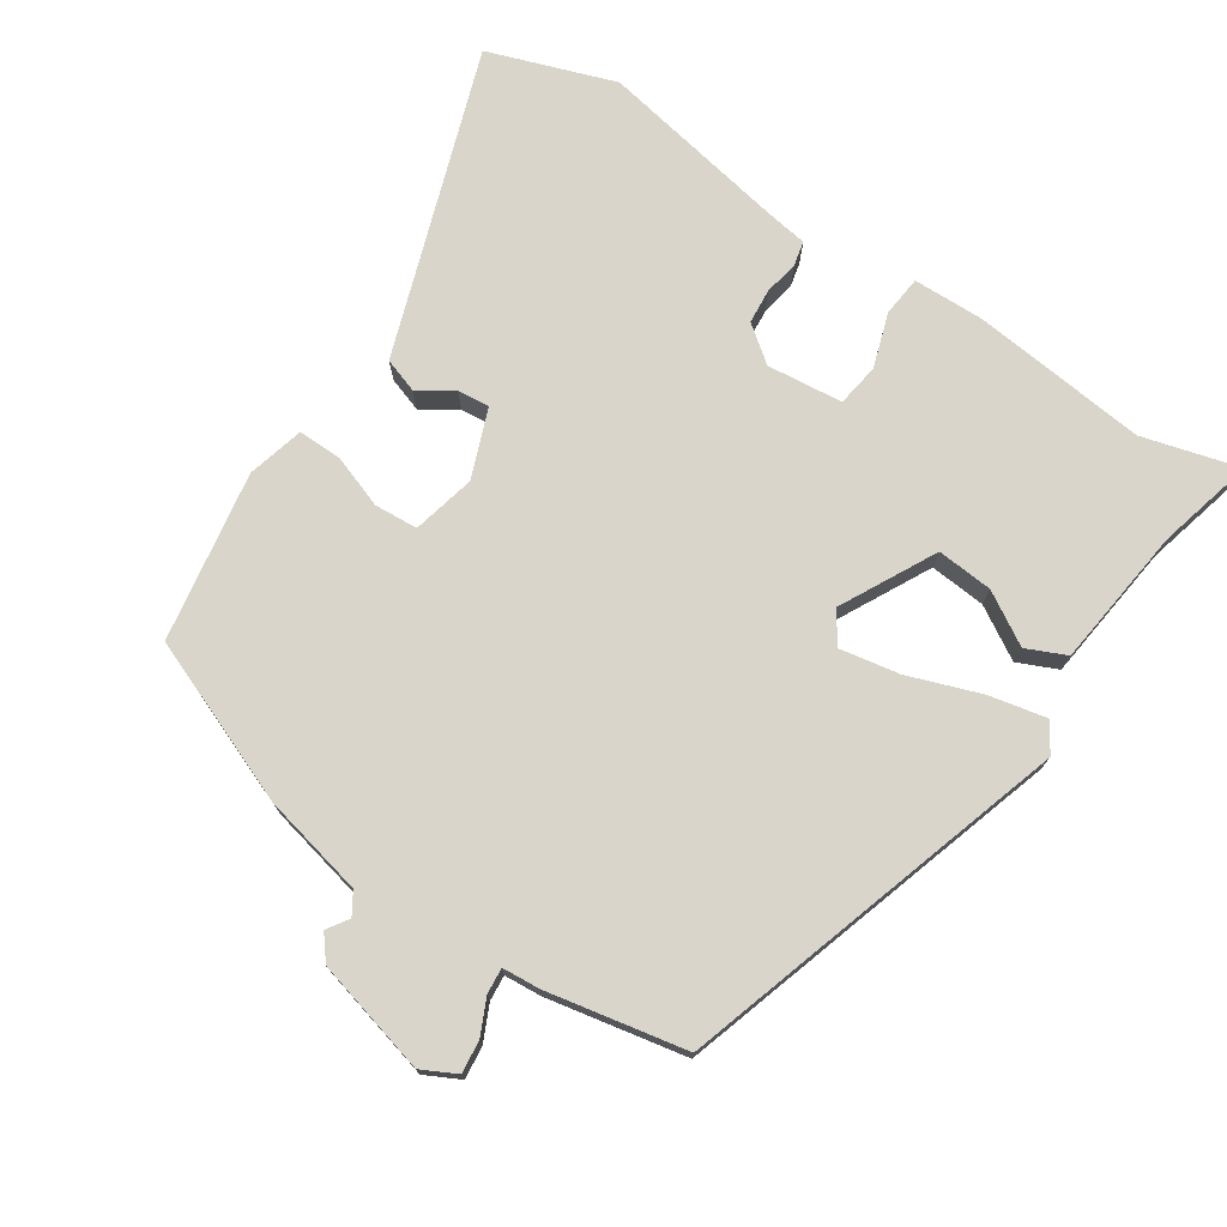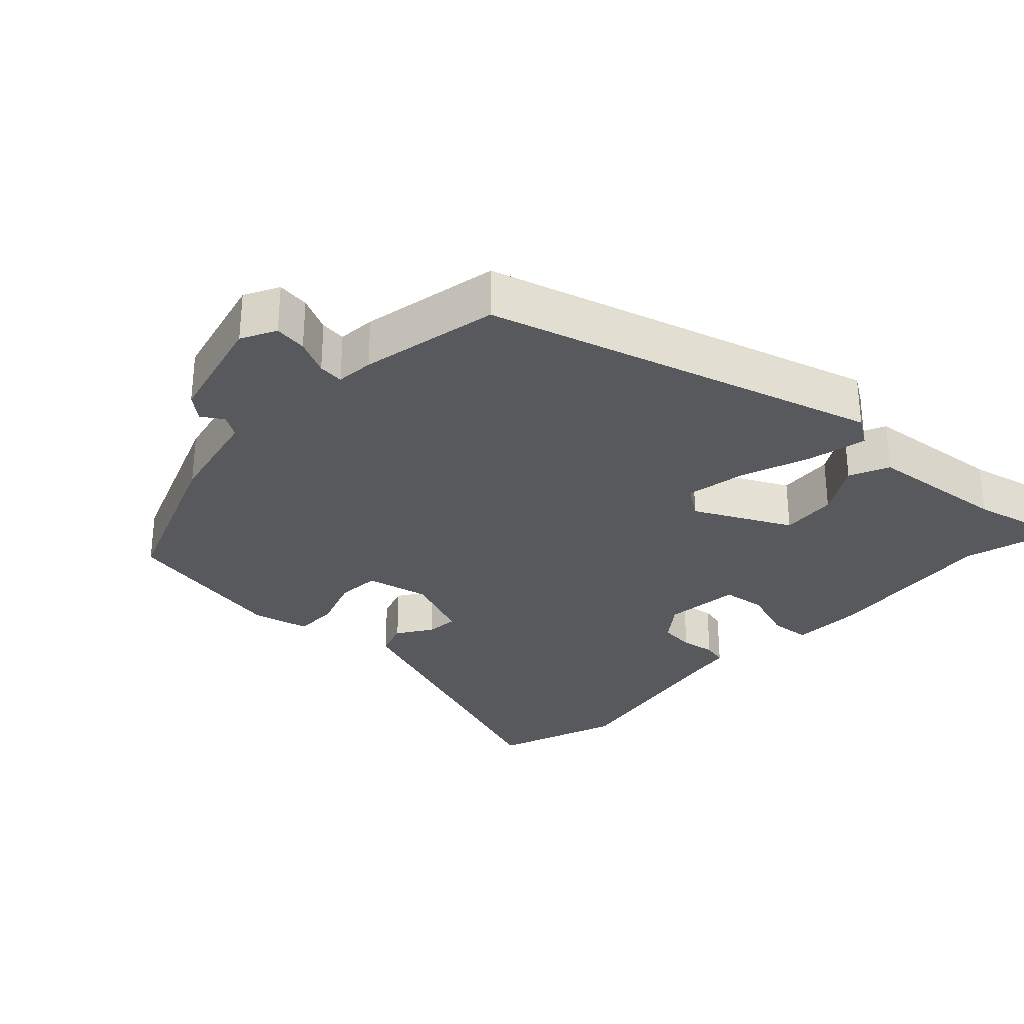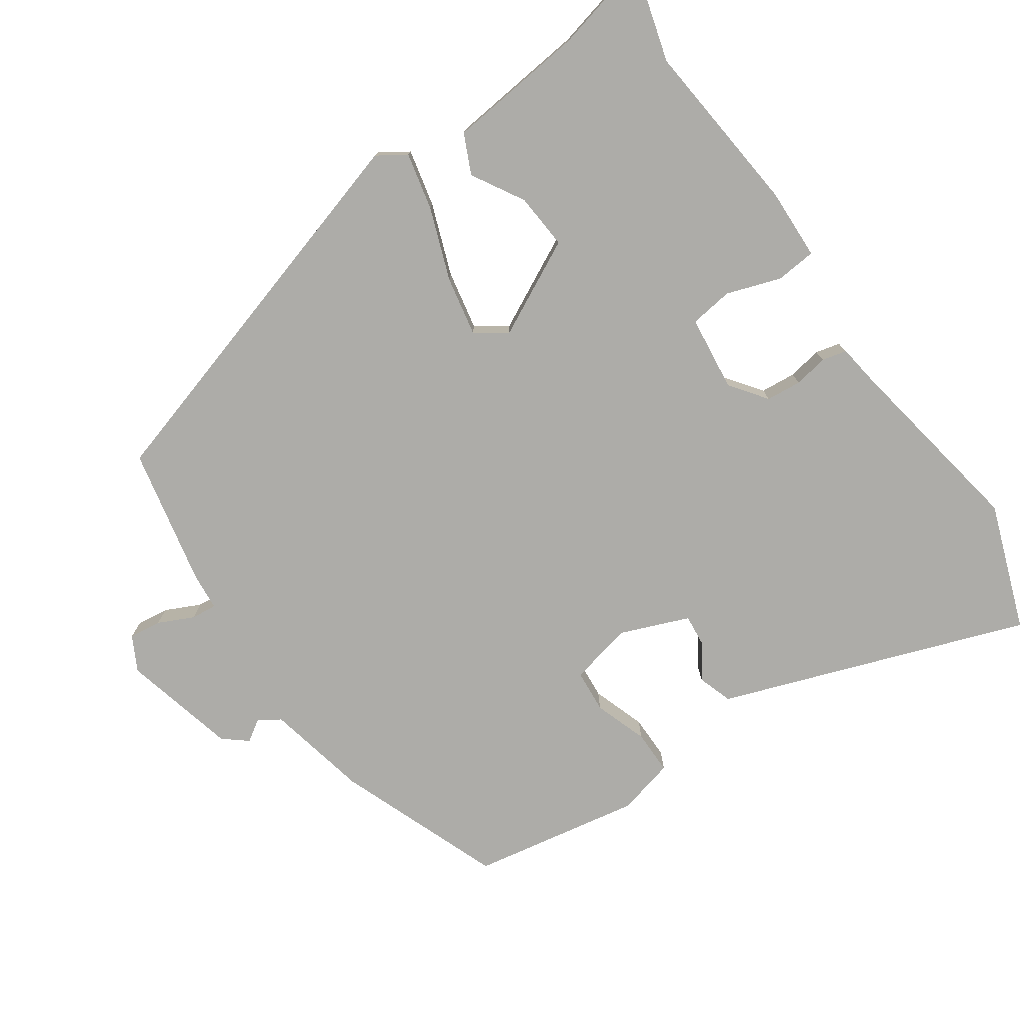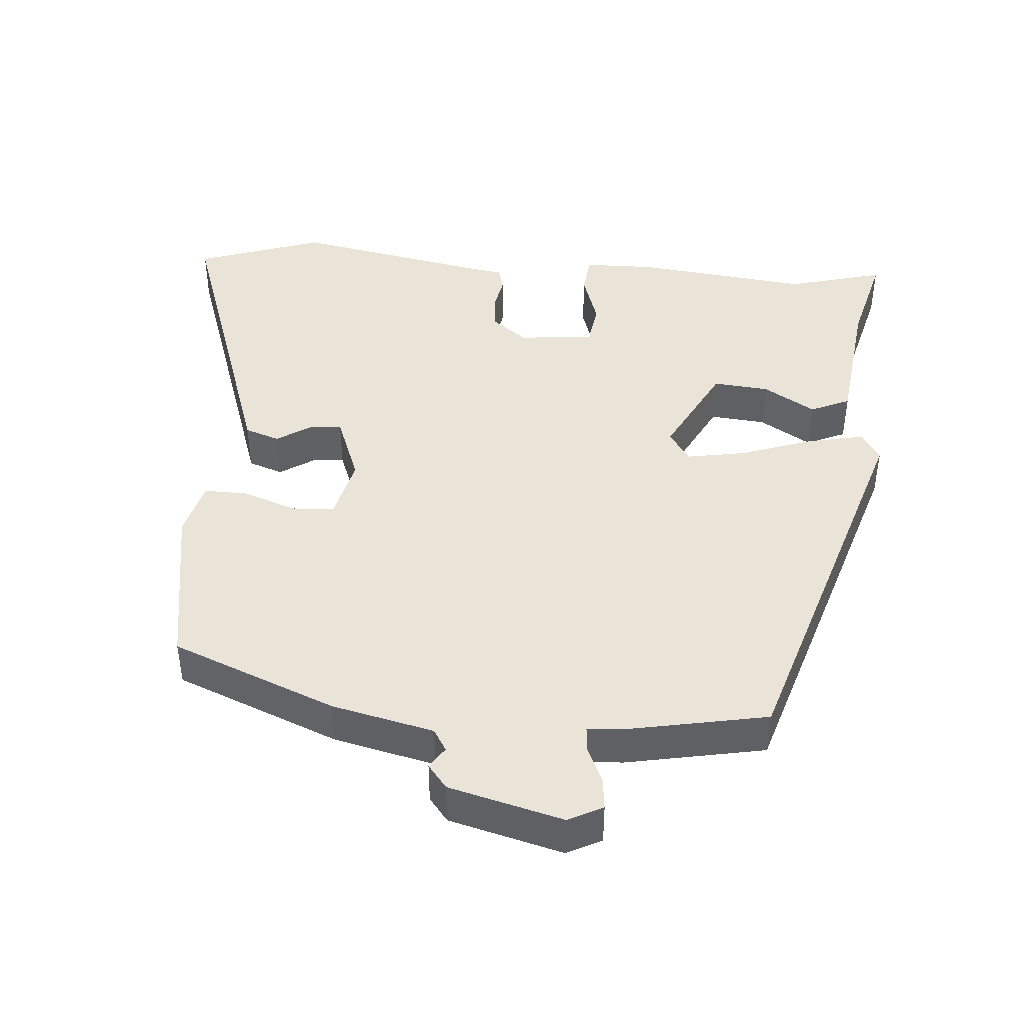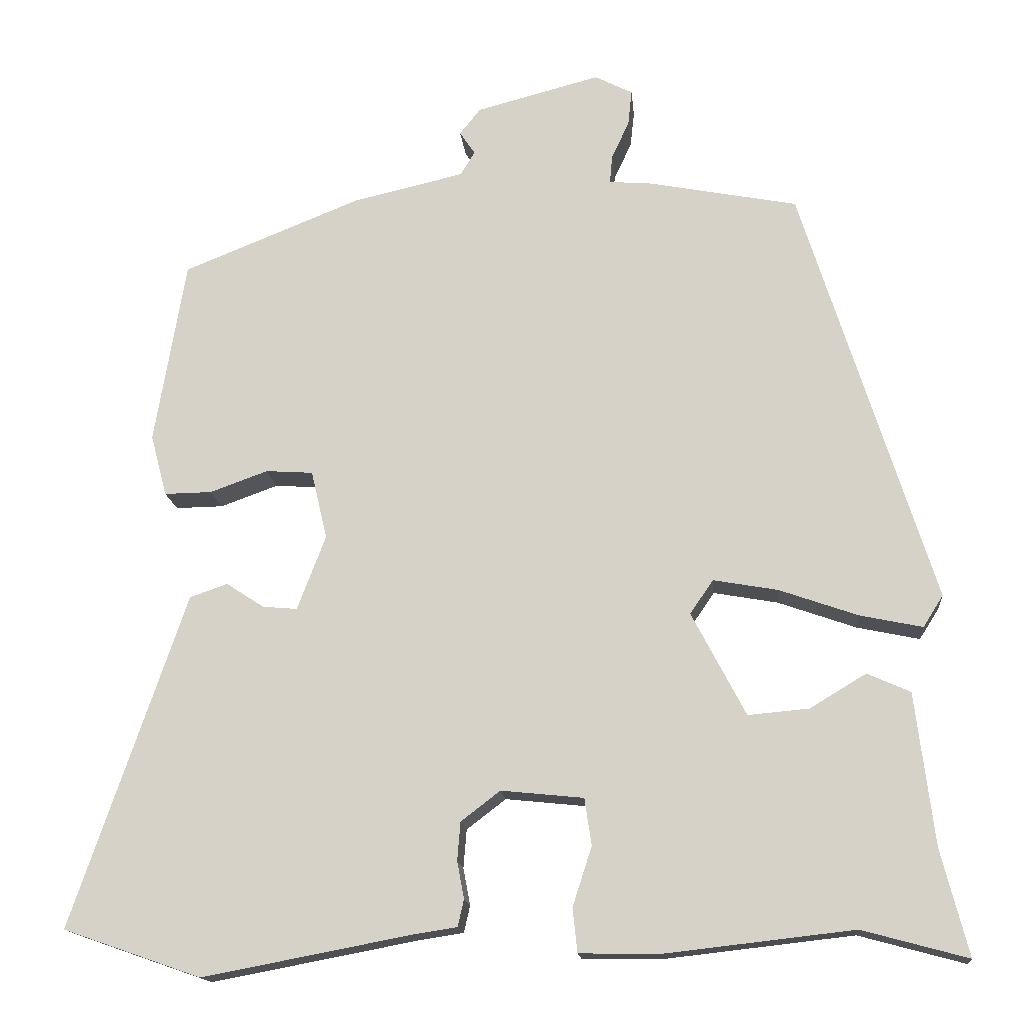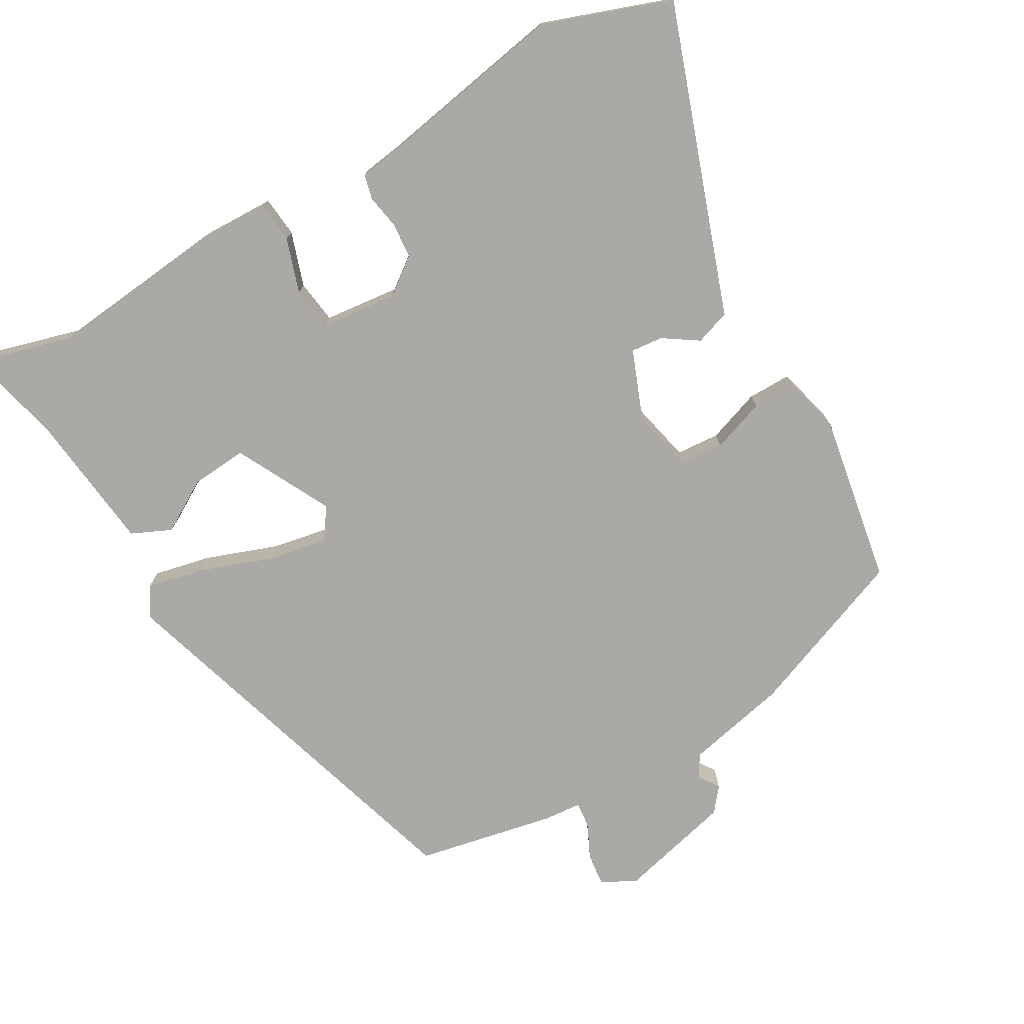
<metadata>
{"format":"obj","ext":"obj","renderer":"f3d","projection":"perspective","resolution":1024,"background":"white","views":[{"elev":74.3,"azim":33.4,"up":"+Y"},{"elev":-30.2,"azim":46.0,"up":"+Y"},{"elev":-76.6,"azim":123.9,"up":"+Y"},{"elev":43.5,"azim":4.6,"up":"+Y"},{"elev":-15.7,"azim":5.4,"up":"+Z"},{"elev":-75.6,"azim":-150.6,"up":"+Y"}]}
</metadata>
<code>
v 0.342 0.07 0.5
v 0.513 0.07 -0.047
v 0.487 0.07 -0.088
v 0.406 0.07 -0.071
v 0.304 0.07 -0.035
v 0.22 0.07 -0.02
v 0.19 0.07 -0.064
v 0.26 0.07 -0.198
v 0.339 0.07 -0.191
v 0.412 0.07 -0.147
v 0.468 0.07 -0.172
v 0.492 0.07 -0.37
v 0.527 0.07 -0.507
v 0.39 0.07 -0.47
v 0.142 0.07 -0.498
v 0.041 0.07 -0.496
v 0.035 0.07 -0.439
v 0.06 0.07 -0.362
v 0.051 0.07 -0.301
v -0.056 0.07 -0.29
v -0.107 0.07 -0.329
v -0.111 0.07 -0.379
v -0.102 0.07 -0.427
v -0.11 0.07 -0.462
v -0.168 0.07 -0.471
v -0.437 0.07 -0.522
v -0.616 0.07 -0.46
v -0.515 0.07 -0.165
v -0.468 0.07 -0.027
v -0.419 0.07 -0.01
v -0.37 0.07 -0.042
v -0.325 0.07 -0.046
v -0.288 0.07 0.051
v -0.309 0.07 0.14
v -0.37 0.07 0.144
v -0.445 0.07 0.117
v -0.507 0.07 0.116
v -0.528 0.07 0.196
v -0.488 0.07 0.436
v -0.256 0.07 0.529
v -0.112 0.07 0.562
v -0.093 0.07 0.593
v -0.113 0.07 0.623
v -0.086 0.07 0.657
v 0.075 0.07 0.699
v 0.124 0.07 0.674
v 0.119 0.07 0.628
v 0.096 0.07 0.578
v 0.093 0.07 0.542
v 0.146 0.07 0.538
v 0.342 0 0.5
v 0.513 0 -0.047
v 0.487 0 -0.088
v 0.406 0 -0.071
v 0.304 0 -0.035
v 0.22 0 -0.02
v 0.19 0 -0.064
v 0.26 0 -0.198
v 0.339 0 -0.191
v 0.412 0 -0.147
v 0.468 0 -0.172
v 0.492 0 -0.37
v 0.527 0 -0.507
v 0.39 0 -0.47
v 0.142 0 -0.498
v 0.041 0 -0.496
v 0.035 0 -0.439
v 0.06 0 -0.362
v 0.051 0 -0.301
v -0.056 0 -0.29
v -0.107 0 -0.329
v -0.111 0 -0.379
v -0.102 0 -0.427
v -0.11 0 -0.462
v -0.168 0 -0.471
v -0.437 0 -0.522
v -0.616 0 -0.46
v -0.515 0 -0.165
v -0.468 0 -0.027
v -0.419 0 -0.01
v -0.37 0 -0.042
v -0.325 0 -0.046
v -0.288 0 0.051
v -0.309 0 0.14
v -0.37 0 0.144
v -0.445 0 0.117
v -0.507 0 0.116
v -0.528 0 0.196
v -0.488 0 0.436
v -0.256 0 0.529
v -0.112 0 0.562
v -0.093 0 0.593
v -0.113 0 0.623
v -0.086 0 0.657
v 0.075 0 0.699
v 0.124 0 0.674
v 0.119 0 0.628
v 0.096 0 0.578
v 0.093 0 0.542
v 0.146 0 0.538
f 49 50 1 2
f 45 46 47 48
f 45 48 49
f 42 43 44 45
f 41 42 45 49
f 35 36 37 38
f 34 35 38 39
f 28 29 30 31
f 28 31 32
f 25 26 27 28
f 25 28 32
f 22 23 24 25
f 21 22 25 32
f 20 21 32 33
f 15 16 17 18
f 14 15 18 19
f 12 13 14 19
f 9 10 11 12
f 8 9 12 19
f 7 8 19 20
f 2 3 4 5
f 2 5 6
f 49 2 6
f 34 39 40 41
f 33 34 41 49
f 20 33 49
f 6 7 20 49
f 52 51 100 99
f 98 97 96 95
f 99 98 95
f 95 94 93 92
f 99 95 92 91
f 88 87 86 85
f 89 88 85 84
f 81 80 79 78
f 82 81 78
f 78 77 76 75
f 82 78 75
f 75 74 73 72
f 82 75 72 71
f 83 82 71 70
f 68 67 66 65
f 69 68 65 64
f 69 64 63 62
f 62 61 60 59
f 69 62 59 58
f 70 69 58 57
f 55 54 53 52
f 56 55 52
f 56 52 99
f 91 90 89 84
f 99 91 84 83
f 99 83 70
f 99 70 57 56
f 1 51 52 2
f 2 52 53 3
f 3 53 54 4
f 4 54 55 5
f 5 55 56 6
f 6 56 57 7
f 7 57 58 8
f 8 58 59 9
f 9 59 60 10
f 10 60 61 11
f 11 61 62 12
f 12 62 63 13
f 13 63 64 14
f 14 64 65 15
f 15 65 66 16
f 16 66 67 17
f 17 67 68 18
f 18 68 69 19
f 19 69 70 20
f 20 70 71 21
f 21 71 72 22
f 22 72 73 23
f 23 73 74 24
f 24 74 75 25
f 25 75 76 26
f 26 76 77 27
f 27 77 78 28
f 28 78 79 29
f 29 79 80 30
f 30 80 81 31
f 31 81 82 32
f 32 82 83 33
f 33 83 84 34
f 34 84 85 35
f 35 85 86 36
f 36 86 87 37
f 37 87 88 38
f 38 88 89 39
f 39 89 90 40
f 40 90 91 41
f 41 91 92 42
f 42 92 93 43
f 43 93 94 44
f 44 94 95 45
f 45 95 96 46
f 46 96 97 47
f 47 97 98 48
f 48 98 99 49
f 49 99 100 50
f 50 100 51 1

</code>
